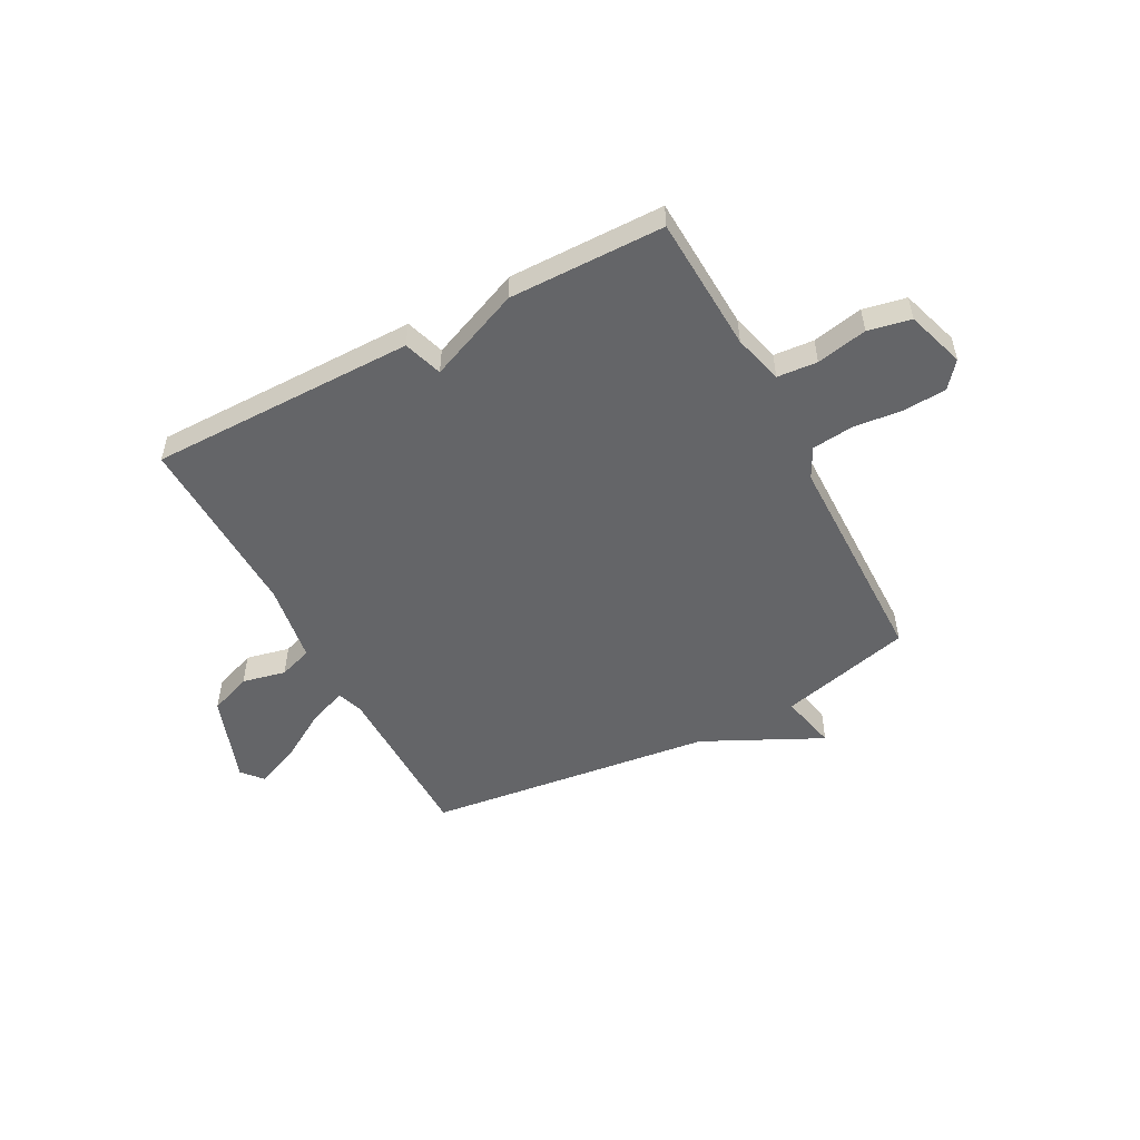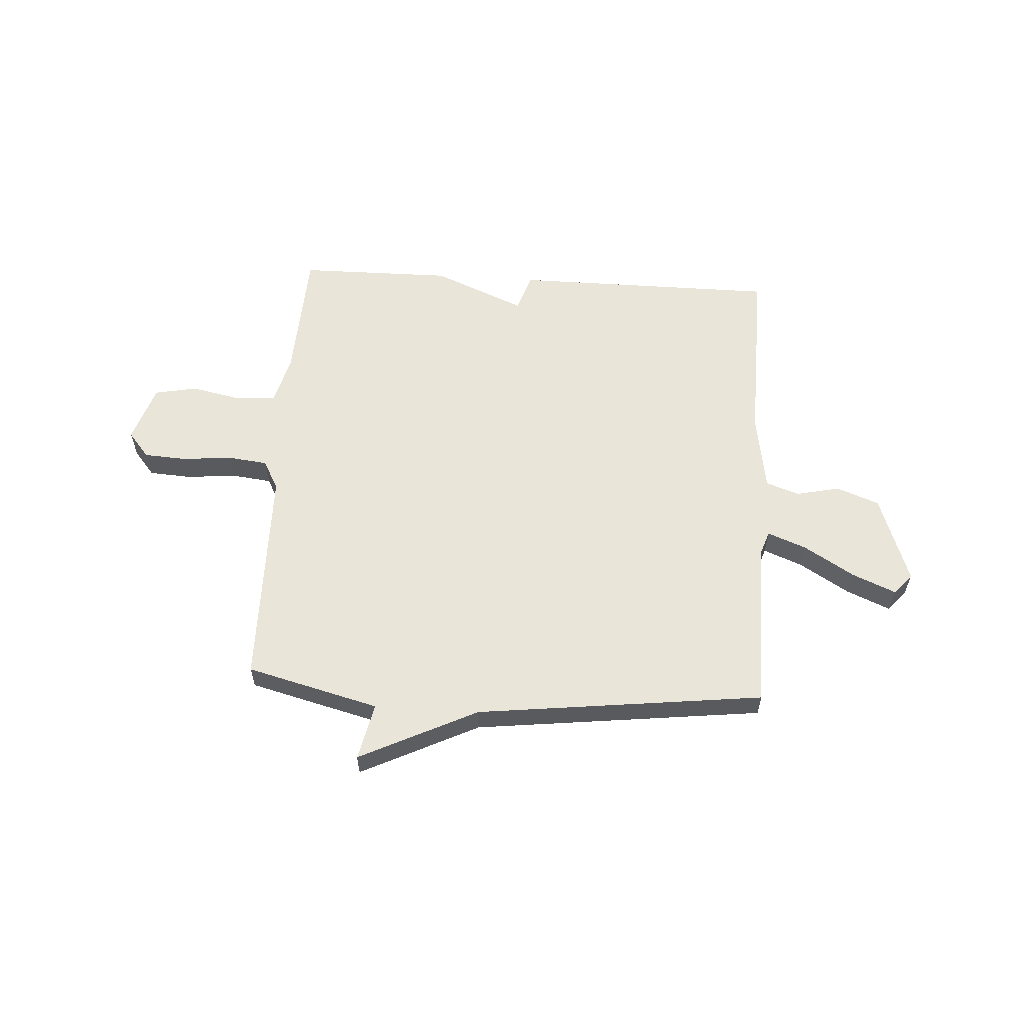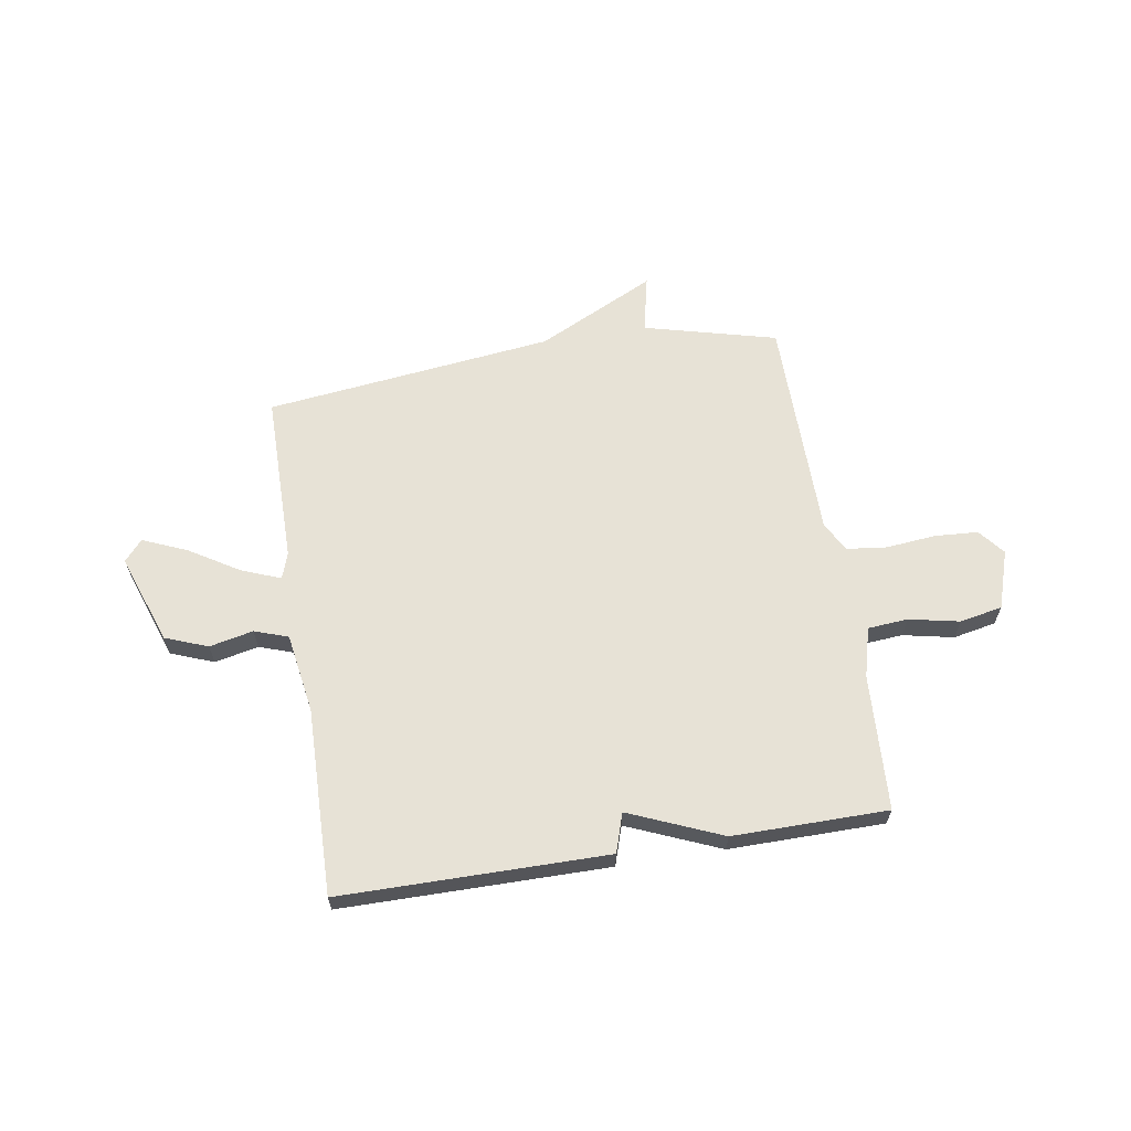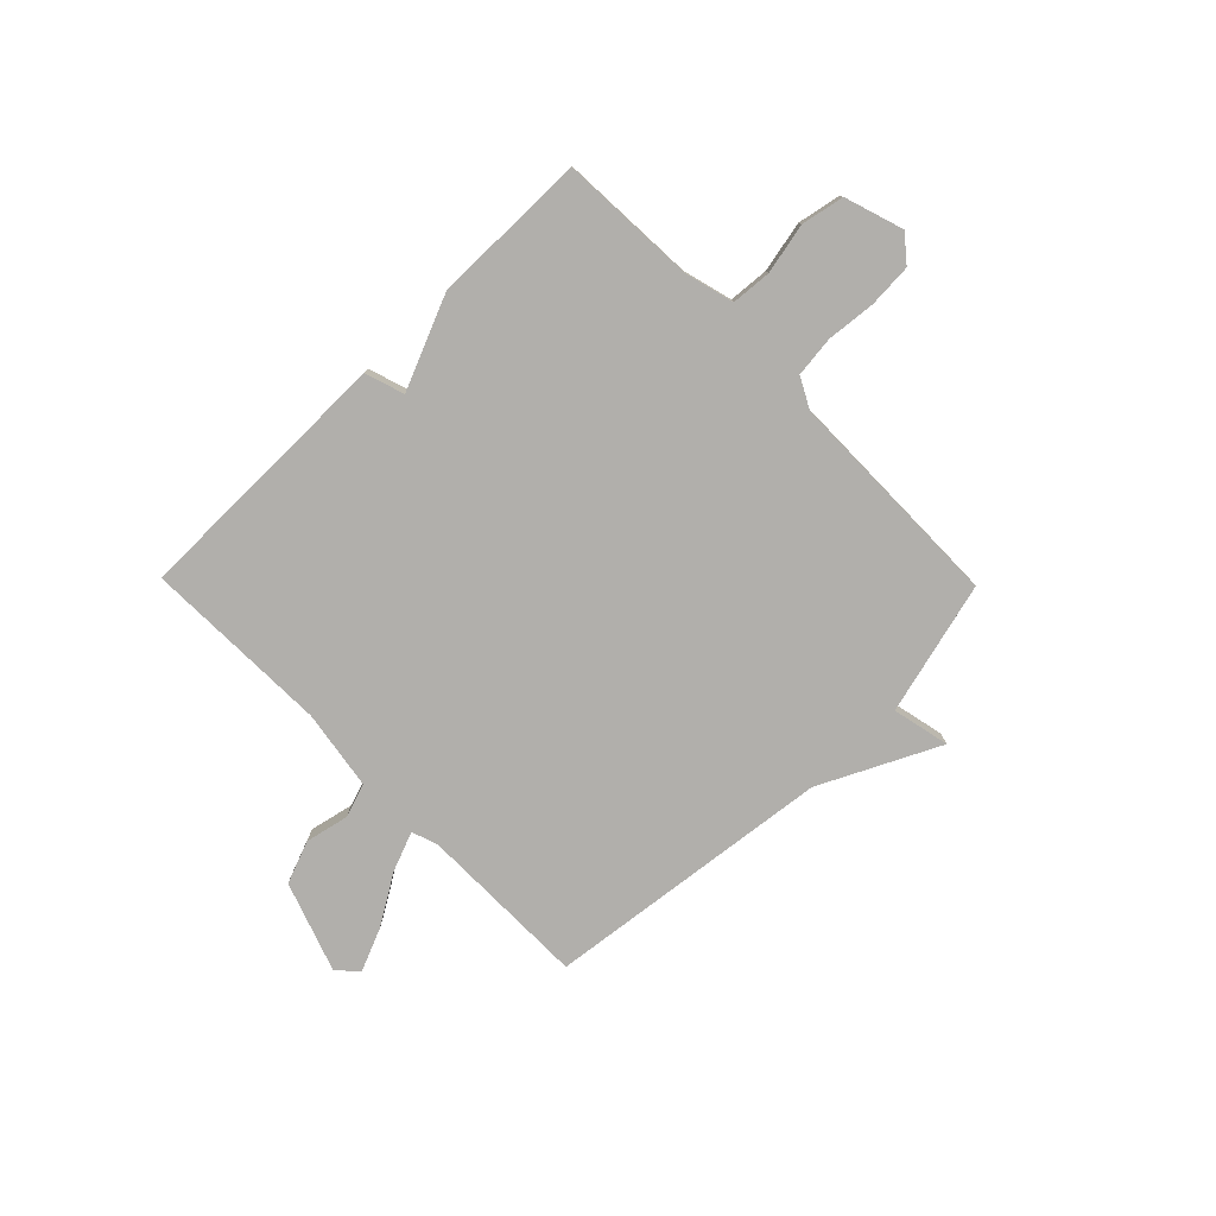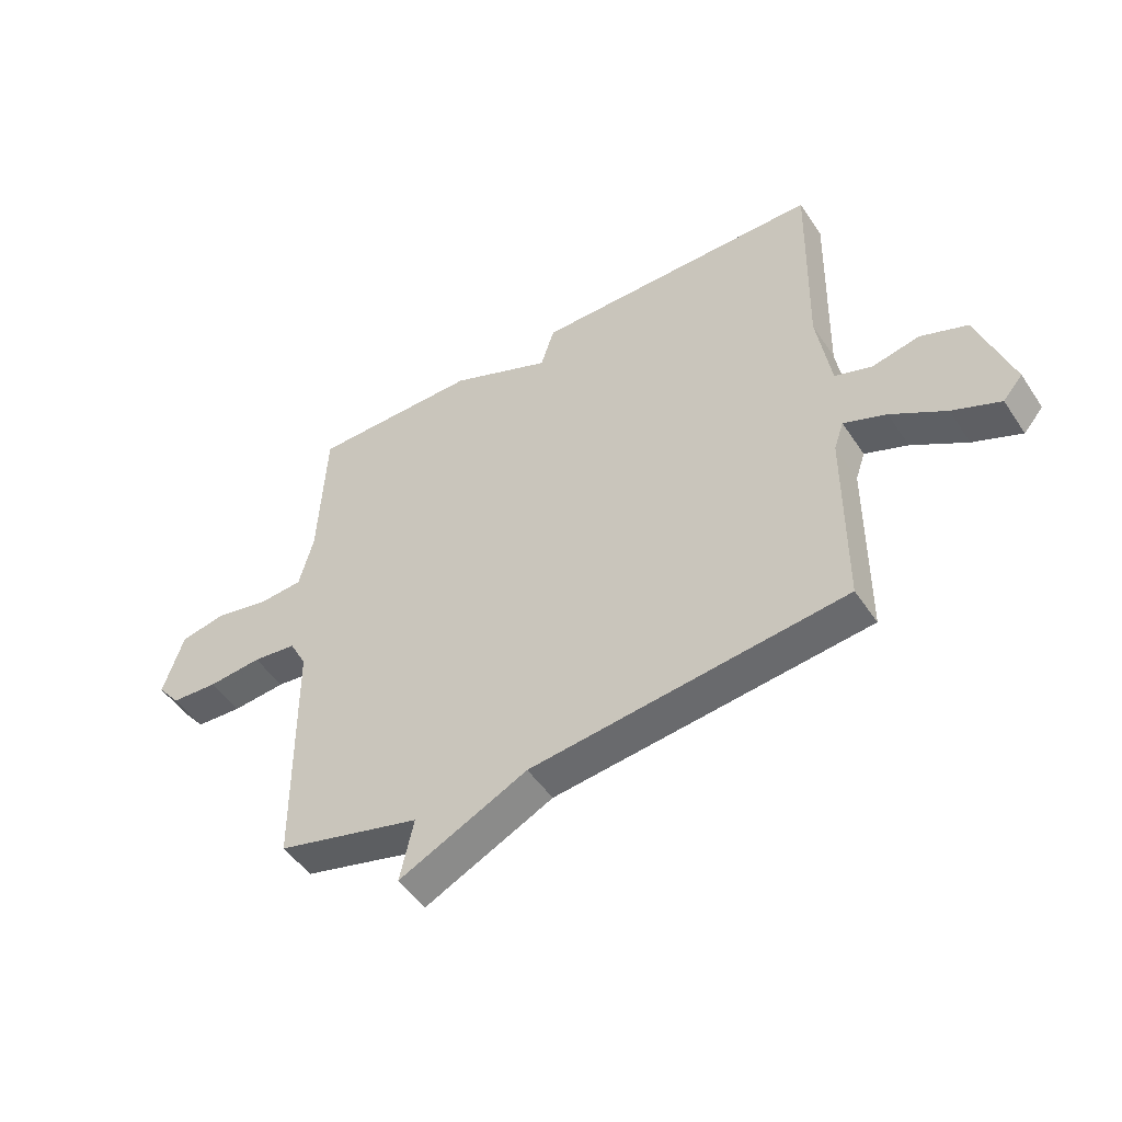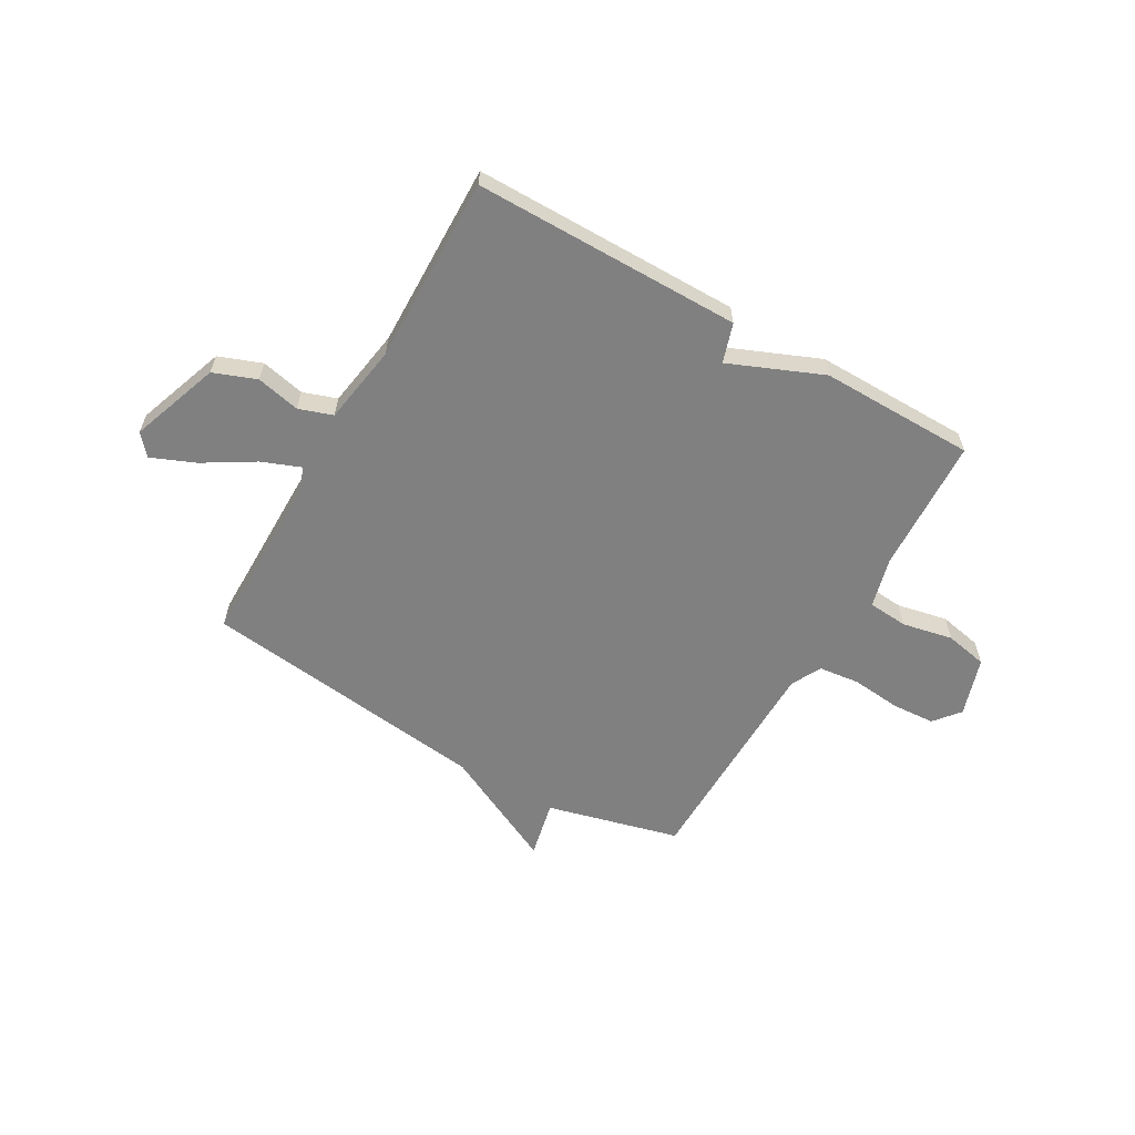
<metadata>
{"format":"obj","ext":"obj","renderer":"f3d","projection":"perspective","resolution":1024,"background":"white","views":[{"elev":-51.5,"azim":27.9,"up":"+Y"},{"elev":58.5,"azim":-176.5,"up":"+Y"},{"elev":63.3,"azim":-9.2,"up":"+Y"},{"elev":-78.1,"azim":44.4,"up":"+Y"},{"elev":-49.0,"azim":-147.6,"up":"+Z"},{"elev":-60.1,"azim":-30.0,"up":"+Y"}]}
</metadata>
<code>
v 0.5 0.07 -0.5
v 0.248 0.07 -0.565
v 0.272 0.07 -0.674
v 0.048 0.07 -0.565
v -0.5 0.07 -0.5
v -0.501 0.07 -0.176
v -0.518 0.07 -0.127
v -0.592 0.07 -0.156
v -0.687 0.07 -0.214
v -0.77 0.07 -0.249
v -0.804 0.07 -0.21
v -0.744 0.07 -0.04
v -0.663 0.07 -0.009
v -0.58 0.07 -0.027
v -0.516 0.07 -0.005
v -0.492 0.07 0.146
v -0.5 0.07 0.5
v 0.006 0.07 0.502
v 0.03 0.07 0.428
v 0.206 0.07 0.502
v 0.5 0.07 0.5
v 0.513 0.07 0.242
v 0.538 0.07 0.148
v 0.614 0.07 0.142
v 0.71 0.07 0.162
v 0.791 0.07 0.146
v 0.827 0.07 0.035
v 0.787 0.07 -0.014
v 0.705 0.07 -0.019
v 0.611 0.07 -0.01
v 0.534 0.07 -0.019
v 0.504 0.07 -0.076
v 0.5 0 -0.5
v 0.248 0 -0.565
v 0.272 0 -0.674
v 0.048 0 -0.565
v -0.5 0 -0.5
v -0.501 0 -0.176
v -0.518 0 -0.127
v -0.592 0 -0.156
v -0.687 0 -0.214
v -0.77 0 -0.249
v -0.804 0 -0.21
v -0.744 0 -0.04
v -0.663 0 -0.009
v -0.58 0 -0.027
v -0.516 0 -0.005
v -0.492 0 0.146
v -0.5 0 0.5
v 0.006 0 0.502
v 0.03 0 0.428
v 0.206 0 0.502
v 0.5 0 0.5
v 0.513 0 0.242
v 0.538 0 0.148
v 0.614 0 0.142
v 0.71 0 0.162
v 0.791 0 0.146
v 0.827 0 0.035
v 0.787 0 -0.014
v 0.705 0 -0.019
v 0.611 0 -0.01
v 0.534 0 -0.019
v 0.504 0 -0.076
f 28 29 30
f 27 28 30
f 26 27 30
f 25 26 30
f 24 25 30
f 23 24 30 31
f 22 23 31 32
f 21 22 32
f 20 21 32
f 19 20 32
f 16 17 18 19
f 32 1 2
f 19 32 2
f 16 19 2
f 15 16 2
f 12 13 14
f 11 12 14
f 10 11 14
f 9 10 14
f 8 9 14
f 7 8 14 15
f 4 5 6
f 6 7 15
f 4 6 15
f 3 4 15
f 2 3 15
f 62 61 60
f 62 60 59
f 62 59 58
f 62 58 57
f 62 57 56
f 63 62 56 55
f 64 63 55 54
f 64 54 53
f 64 53 52
f 64 52 51
f 51 50 49 48
f 34 33 64
f 34 64 51
f 34 51 48
f 34 48 47
f 46 45 44
f 46 44 43
f 46 43 42
f 46 42 41
f 46 41 40
f 47 46 40 39
f 38 37 36
f 47 39 38
f 47 38 36
f 47 36 35
f 47 35 34
f 1 33 34 2
f 2 34 35 3
f 3 35 36 4
f 4 36 37 5
f 5 37 38 6
f 6 38 39 7
f 7 39 40 8
f 8 40 41 9
f 9 41 42 10
f 10 42 43 11
f 11 43 44 12
f 12 44 45 13
f 13 45 46 14
f 14 46 47 15
f 15 47 48 16
f 16 48 49 17
f 17 49 50 18
f 18 50 51 19
f 19 51 52 20
f 20 52 53 21
f 21 53 54 22
f 22 54 55 23
f 23 55 56 24
f 24 56 57 25
f 25 57 58 26
f 26 58 59 27
f 27 59 60 28
f 28 60 61 29
f 29 61 62 30
f 30 62 63 31
f 31 63 64 32
f 32 64 33 1

</code>
